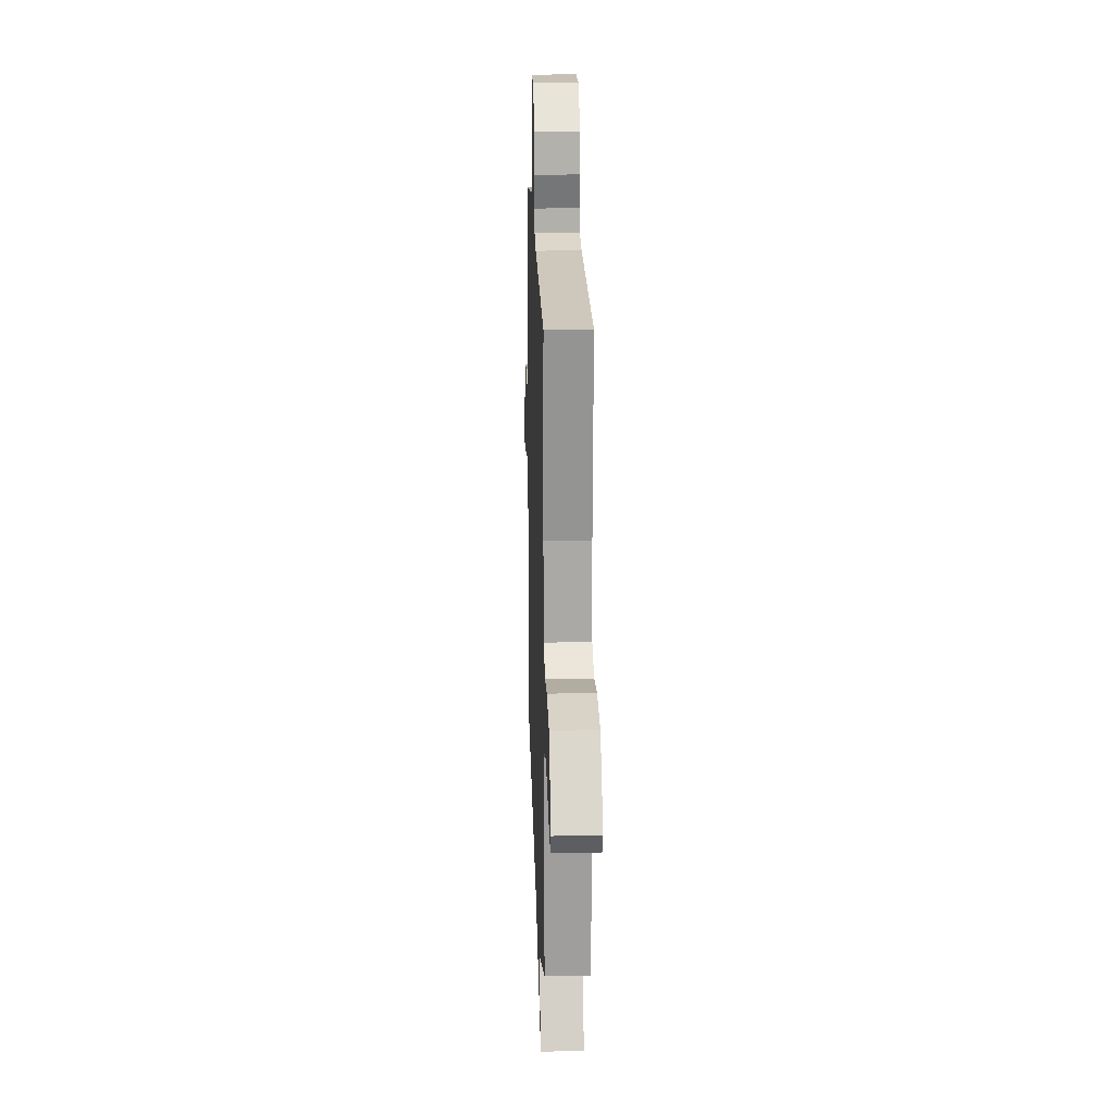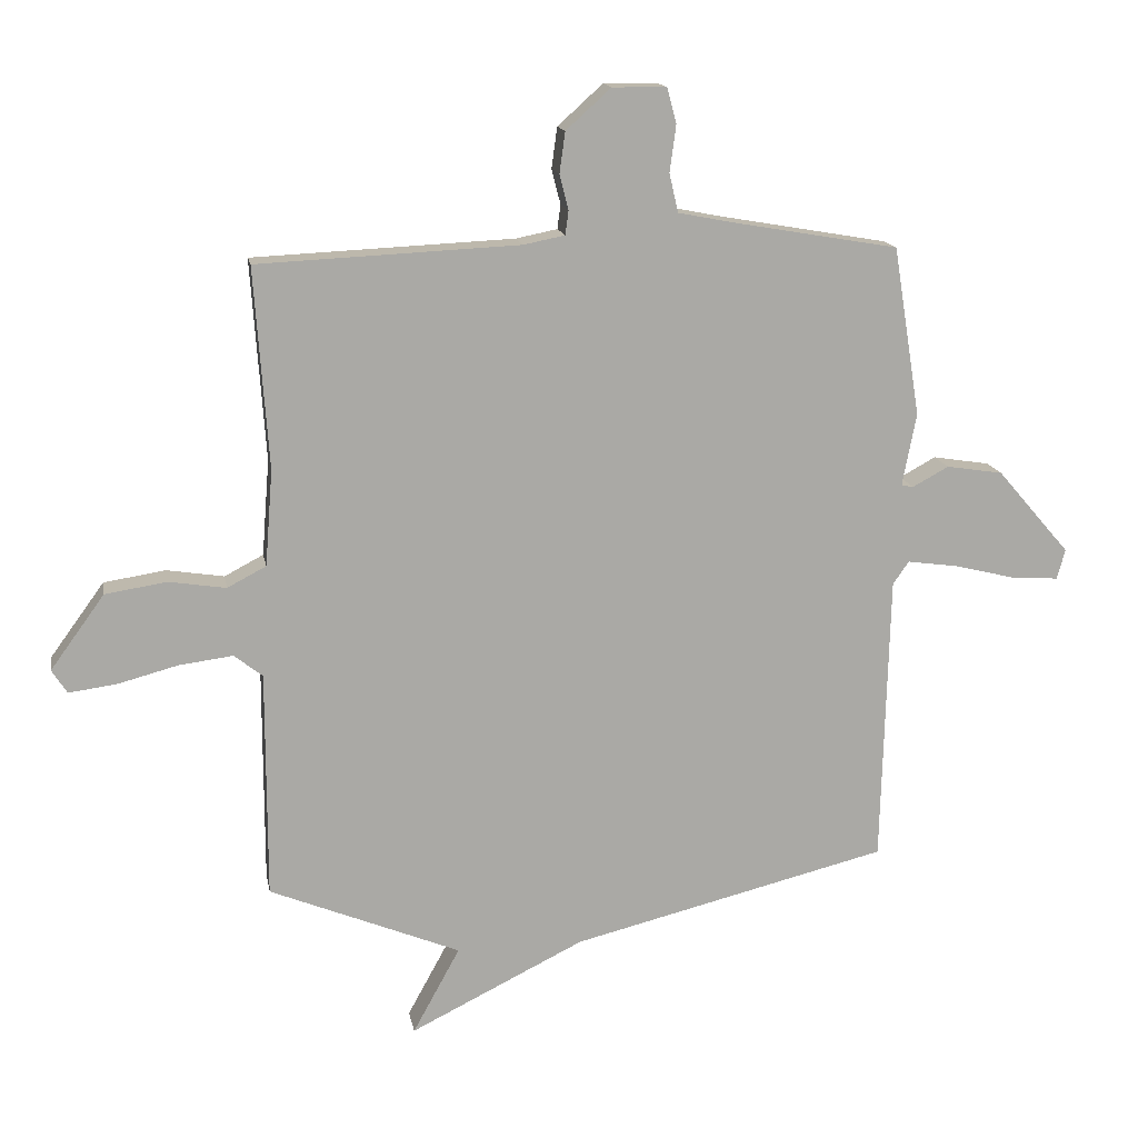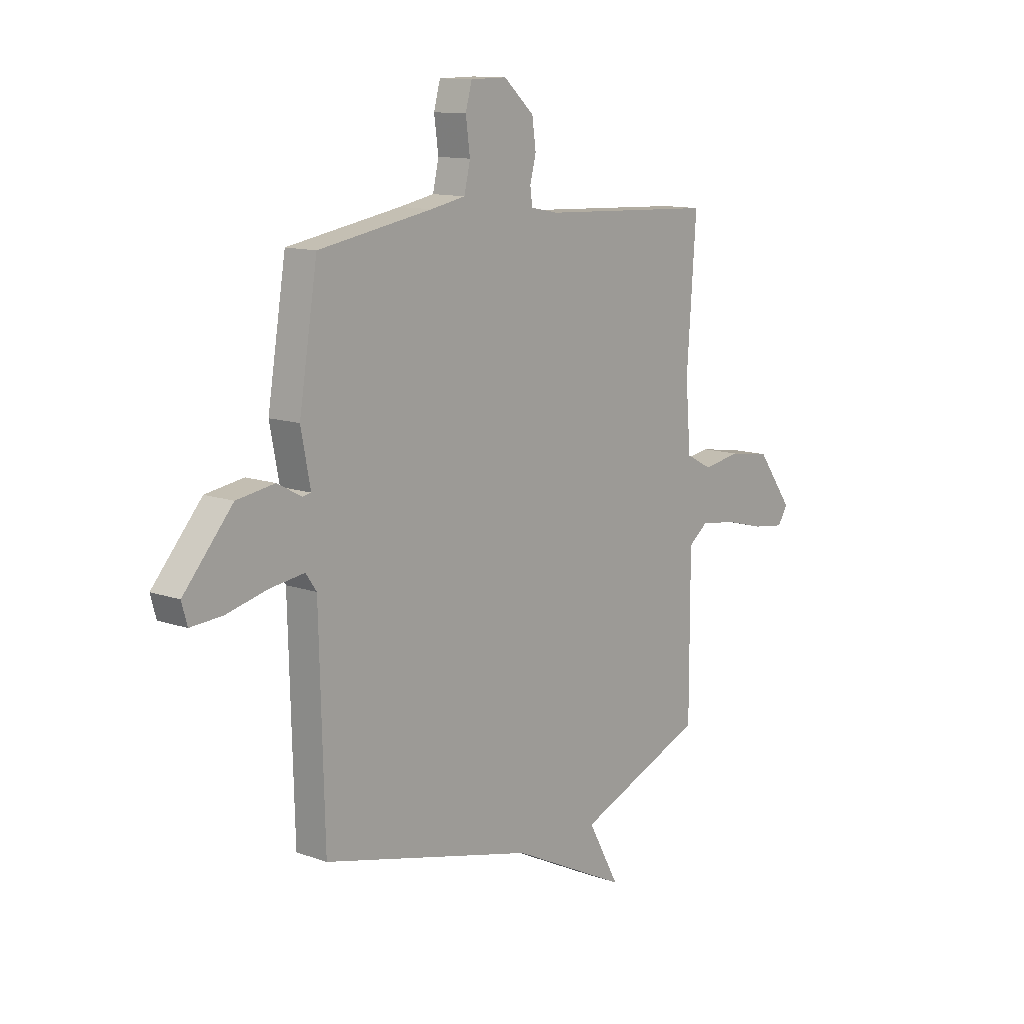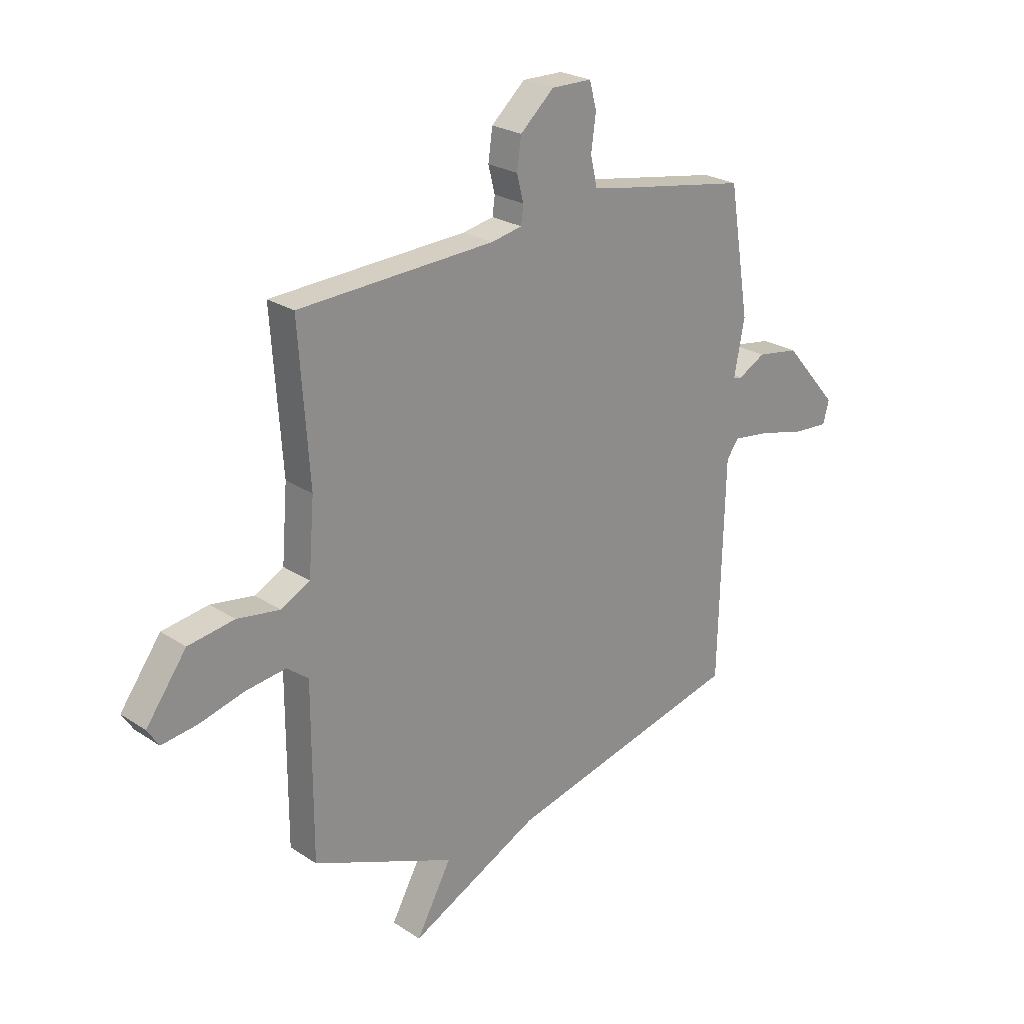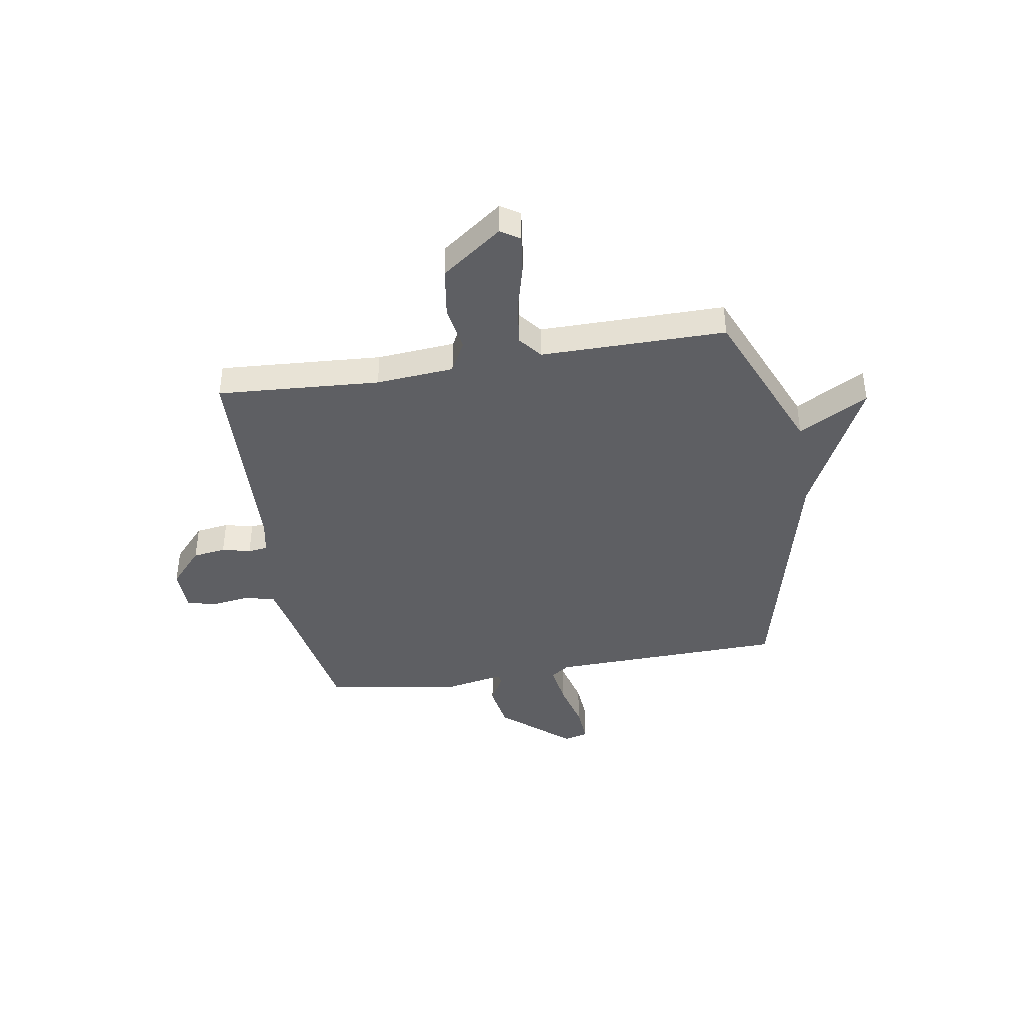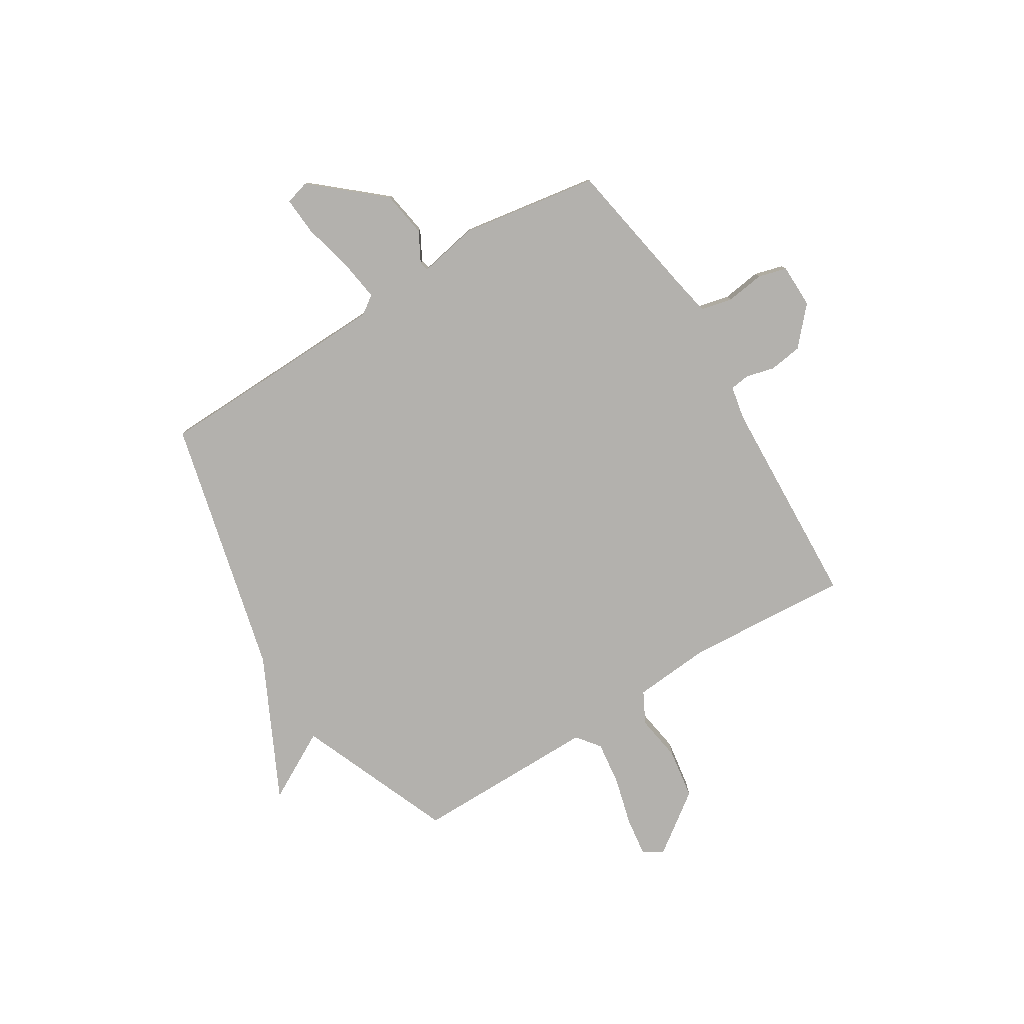
<metadata>
{"format":"obj","ext":"obj","renderer":"f3d","projection":"perspective","resolution":1024,"background":"white","views":[{"elev":19.2,"azim":88.1,"up":"+Z"},{"elev":14.9,"azim":169.8,"up":"+Z"},{"elev":12.0,"azim":-49.8,"up":"+Z"},{"elev":24.3,"azim":137.2,"up":"+Z"},{"elev":-40.8,"azim":99.6,"up":"+Y"},{"elev":-79.2,"azim":-58.3,"up":"+Y"}]}
</metadata>
<code>
v -0.5 0.07 -0.5
v -0.512 0.07 -0.043
v -0.537 0.07 -0.007
v -0.617 0.07 -0.018
v -0.714 0.07 -0.042
v -0.788 0.07 -0.047
v -0.801 0.07 0
v -0.686 0.07 0.133
v -0.597 0.07 0.147
v -0.54 0.07 0.116
v -0.521 0.07 0.12
v -0.543 0.07 0.234
v -0.5 0.07 0.5
v -0.234 0.07 0.546
v -0.152 0.07 0.562
v -0.138 0.07 0.623
v -0.148 0.07 0.697
v -0.133 0.07 0.752
v -0.048 0.07 0.753
v 0.023 0.07 0.689
v 0.032 0.07 0.625
v 0.018 0.07 0.57
v 0.023 0.07 0.532
v 0.088 0.07 0.519
v 0.5 0.07 0.5
v 0.478 0.07 0.185
v 0.49 0.07 0.034
v 0.551 0.07 0.002
v 0.641 0.07 0.016
v 0.738 0.07 0.001
v 0.823 0.07 -0.116
v 0.799 0.07 -0.153
v 0.724 0.07 -0.143
v 0.63 0.07 -0.118
v 0.545 0.07 -0.107
v 0.5 0.07 -0.142
v 0.5 0.07 -0.5
v 0.199 0.07 -0.623
v 0.273 0.07 -0.758
v -0.001 0.07 -0.623
v -0.5 0 -0.5
v -0.512 0 -0.043
v -0.537 0 -0.007
v -0.617 0 -0.018
v -0.714 0 -0.042
v -0.788 0 -0.047
v -0.801 0 0
v -0.686 0 0.133
v -0.597 0 0.147
v -0.54 0 0.116
v -0.521 0 0.12
v -0.543 0 0.234
v -0.5 0 0.5
v -0.234 0 0.546
v -0.152 0 0.562
v -0.138 0 0.623
v -0.148 0 0.697
v -0.133 0 0.752
v -0.048 0 0.753
v 0.023 0 0.689
v 0.032 0 0.625
v 0.018 0 0.57
v 0.023 0 0.532
v 0.088 0 0.519
v 0.5 0 0.5
v 0.478 0 0.185
v 0.49 0 0.034
v 0.551 0 0.002
v 0.641 0 0.016
v 0.738 0 0.001
v 0.823 0 -0.116
v 0.799 0 -0.153
v 0.724 0 -0.143
v 0.63 0 -0.118
v 0.545 0 -0.107
v 0.5 0 -0.142
v 0.5 0 -0.5
v 0.199 0 -0.623
v 0.273 0 -0.758
v -0.001 0 -0.623
f 38 39 40
f 40 1 2
f 38 40 2
f 37 38 2
f 36 37 2
f 35 36 2 3
f 32 33 34
f 31 32 34
f 30 31 34
f 29 30 34
f 28 29 34
f 27 28 34 35
f 24 25 26
f 23 24 26 27
f 20 21 22
f 19 20 22
f 18 19 22
f 17 18 22
f 16 17 22
f 15 16 22 23
f 27 35 3
f 23 27 3
f 15 23 3
f 14 15 3
f 8 9 10
f 7 8 10
f 6 7 10
f 5 6 10
f 4 5 10
f 4 10 11
f 3 4 11
f 14 3 11
f 11 12 13 14
f 80 79 78
f 42 41 80
f 42 80 78
f 42 78 77
f 42 77 76
f 43 42 76 75
f 74 73 72
f 74 72 71
f 74 71 70
f 74 70 69
f 74 69 68
f 75 74 68 67
f 66 65 64
f 67 66 64 63
f 62 61 60
f 62 60 59
f 62 59 58
f 62 58 57
f 62 57 56
f 63 62 56 55
f 43 75 67
f 43 67 63
f 43 63 55
f 43 55 54
f 50 49 48
f 50 48 47
f 50 47 46
f 50 46 45
f 50 45 44
f 51 50 44
f 51 44 43
f 51 43 54
f 54 53 52 51
f 1 41 42 2
f 2 42 43 3
f 3 43 44 4
f 4 44 45 5
f 5 45 46 6
f 6 46 47 7
f 7 47 48 8
f 8 48 49 9
f 9 49 50 10
f 10 50 51 11
f 11 51 52 12
f 12 52 53 13
f 13 53 54 14
f 14 54 55 15
f 15 55 56 16
f 16 56 57 17
f 17 57 58 18
f 18 58 59 19
f 19 59 60 20
f 20 60 61 21
f 21 61 62 22
f 22 62 63 23
f 23 63 64 24
f 24 64 65 25
f 25 65 66 26
f 26 66 67 27
f 27 67 68 28
f 28 68 69 29
f 29 69 70 30
f 30 70 71 31
f 31 71 72 32
f 32 72 73 33
f 33 73 74 34
f 34 74 75 35
f 35 75 76 36
f 36 76 77 37
f 37 77 78 38
f 38 78 79 39
f 39 79 80 40
f 40 80 41 1

</code>
